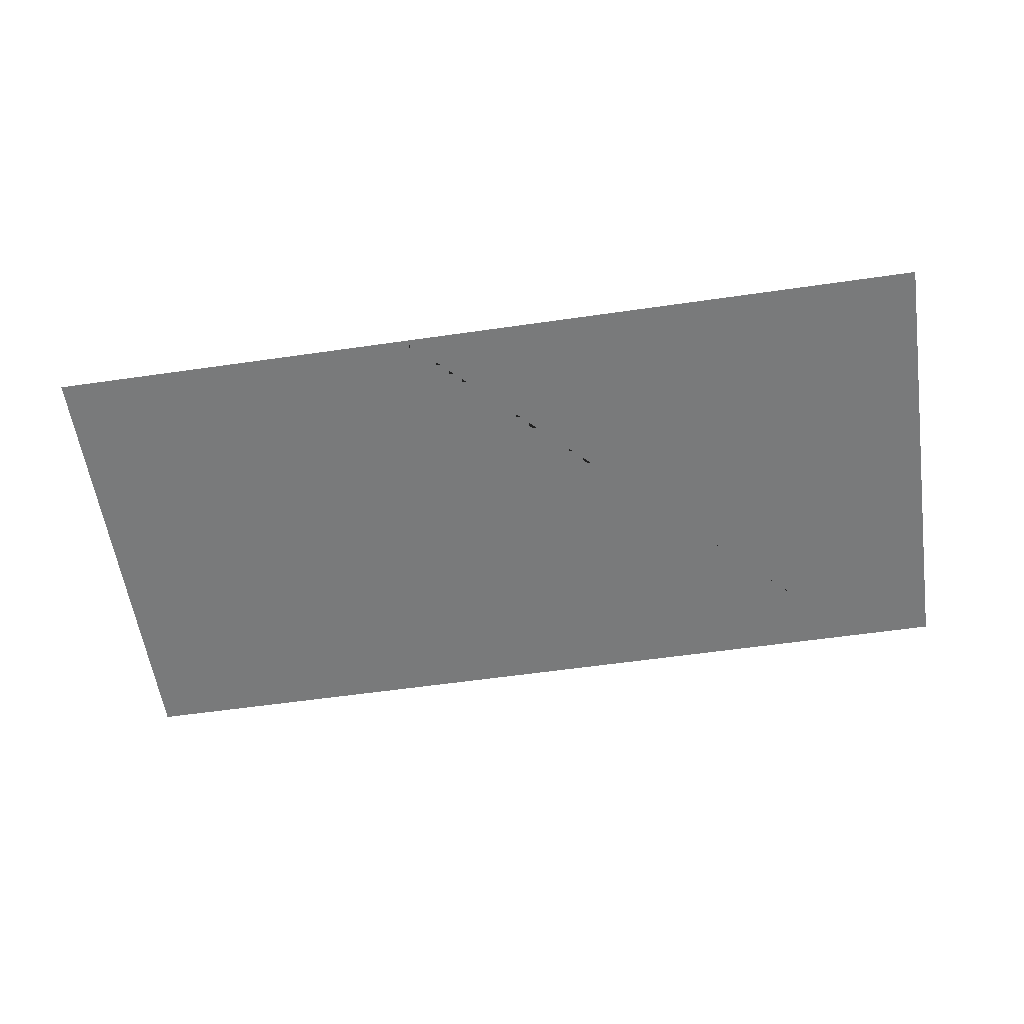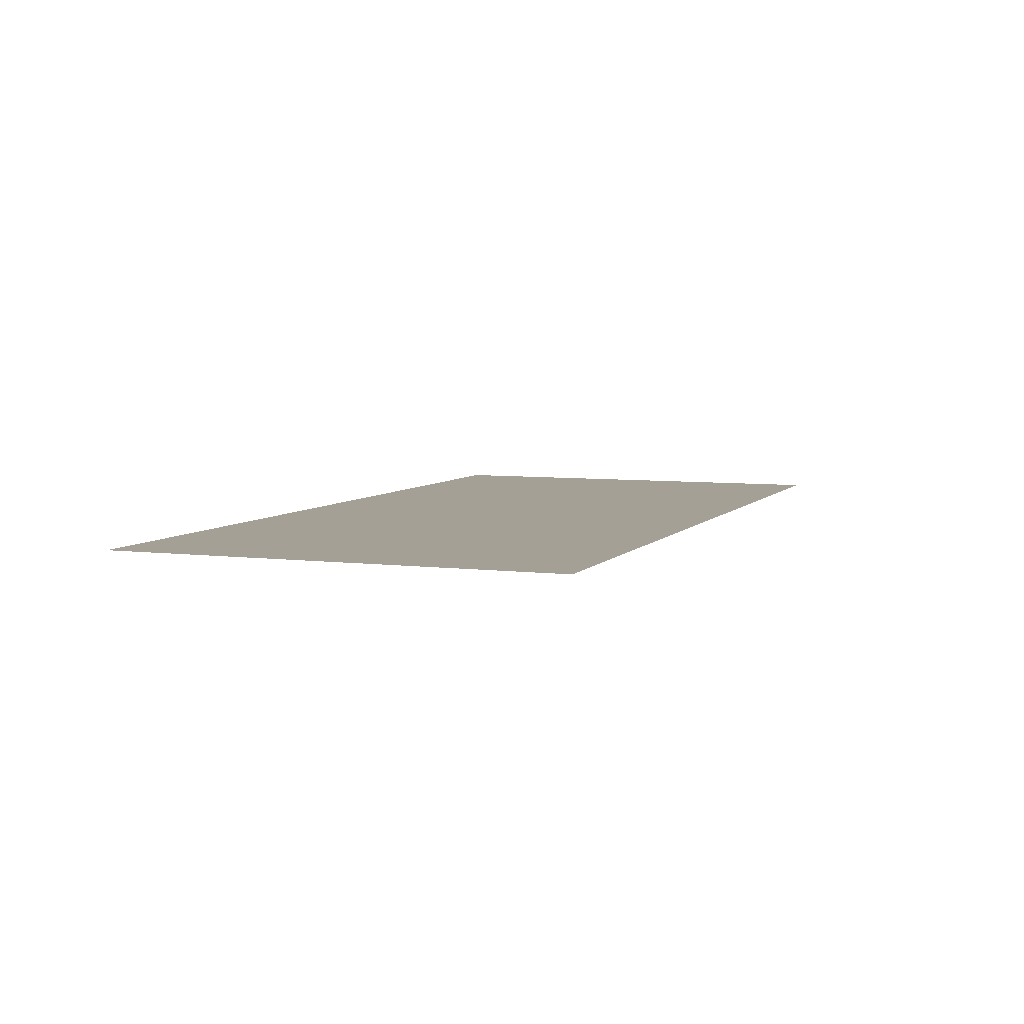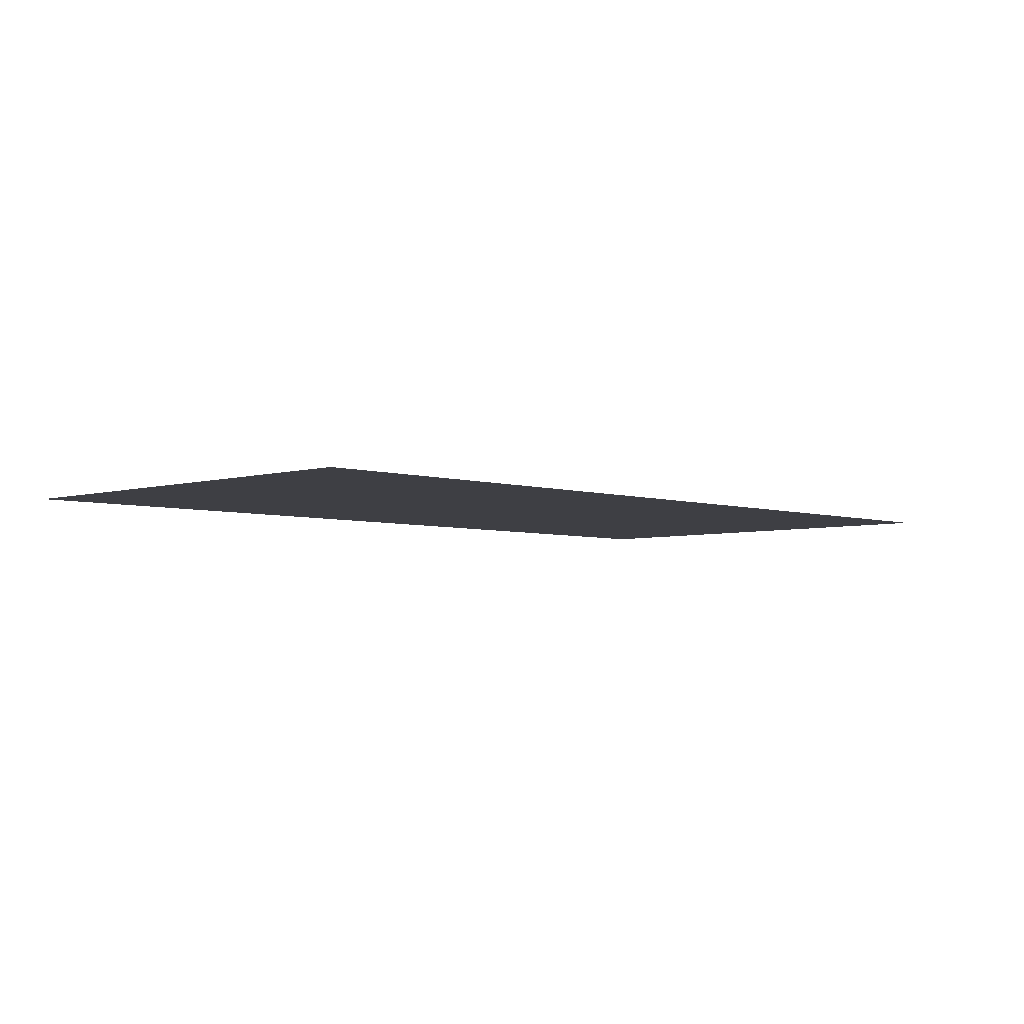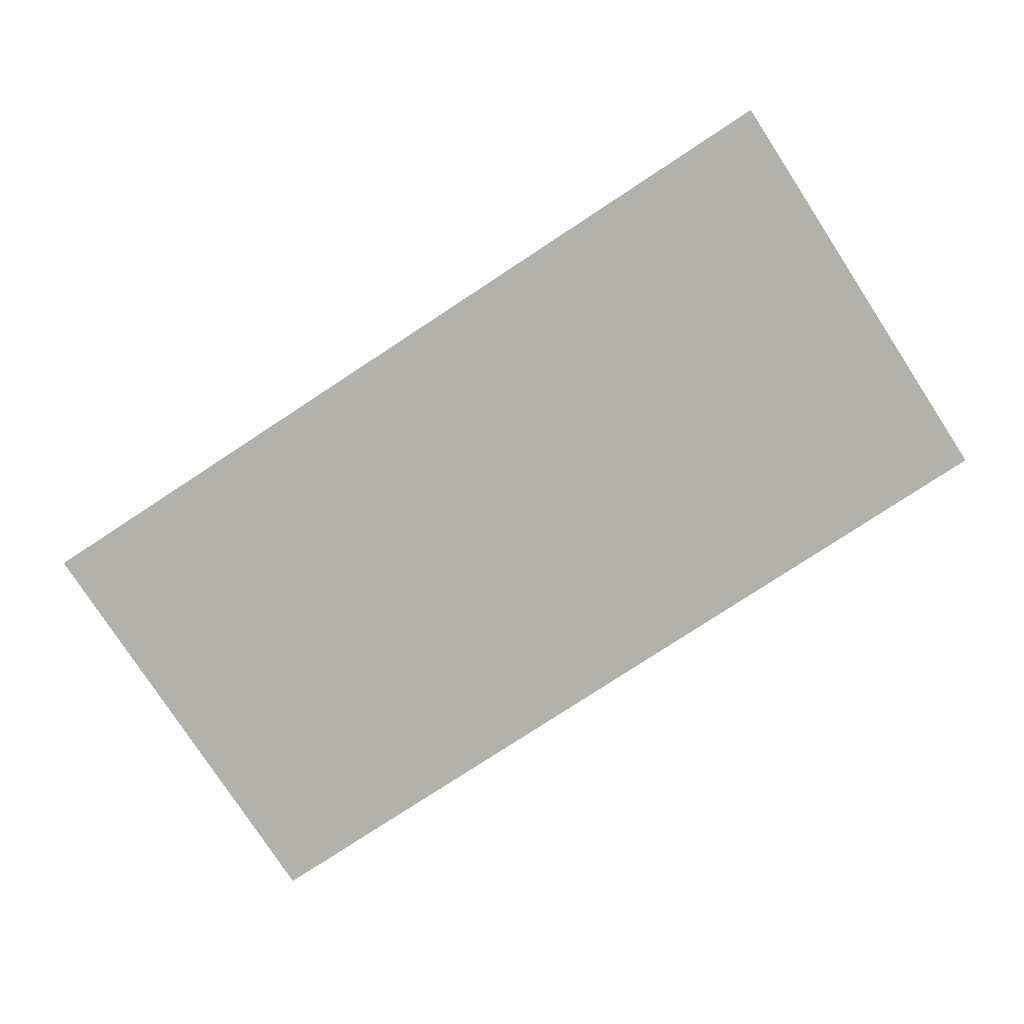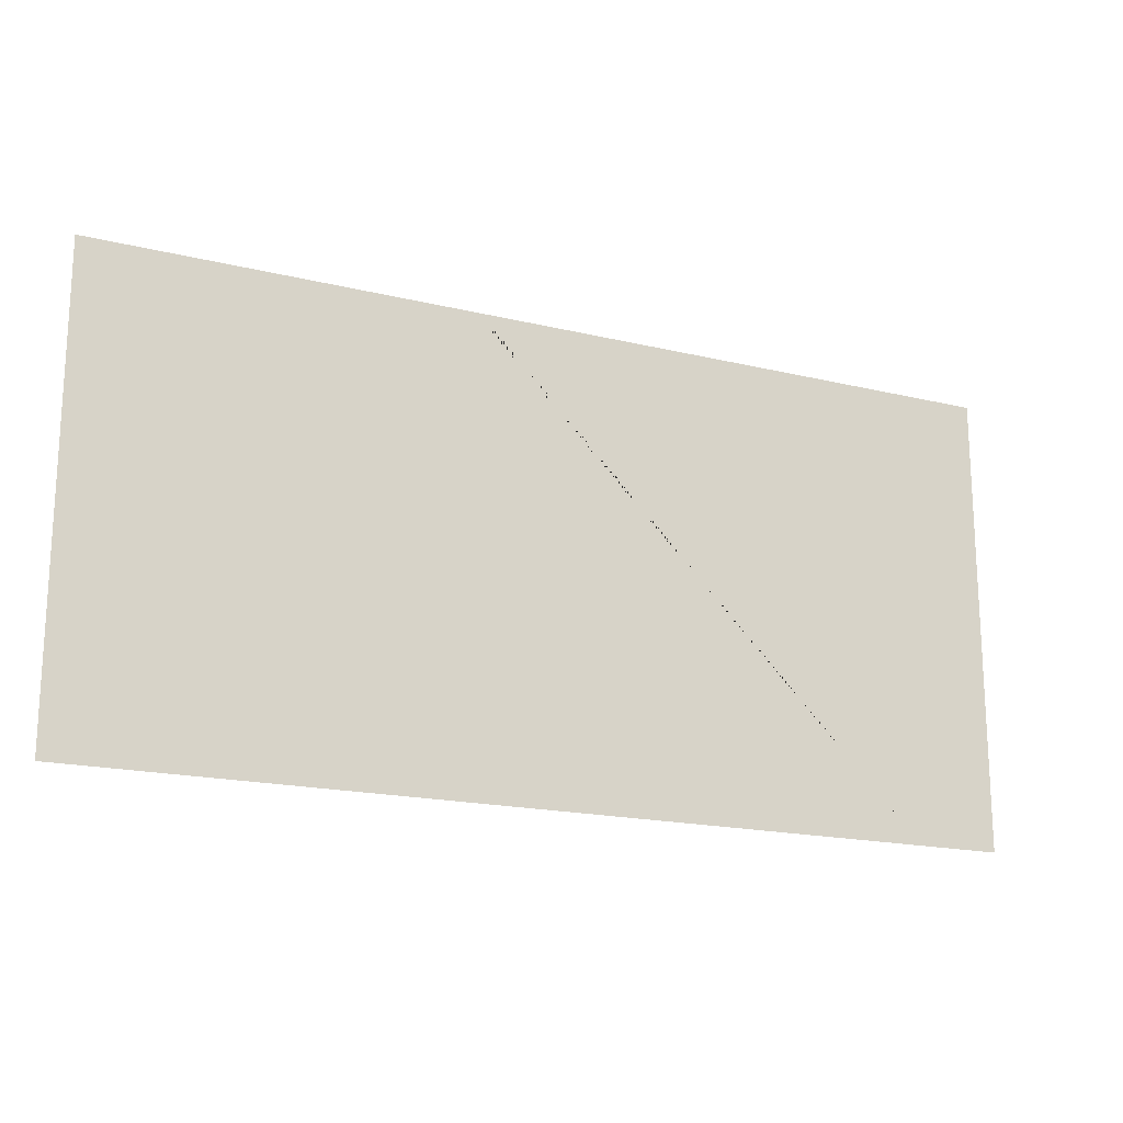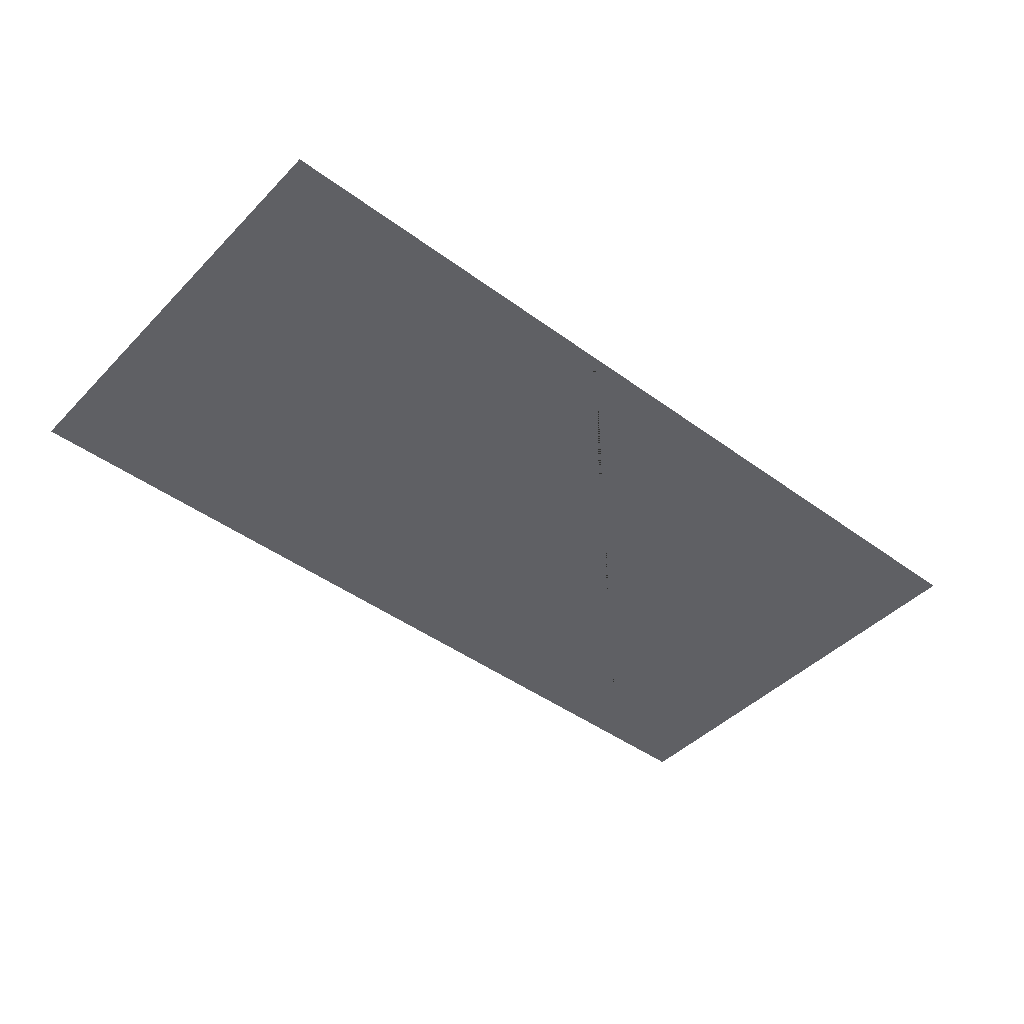
<metadata>
{"format":"obj","ext":"obj","renderer":"f3d","projection":"perspective","resolution":1024,"background":"white","views":[{"elev":-58.0,"azim":8.5,"up":"+Y"},{"elev":5.9,"azim":110.9,"up":"+Y"},{"elev":-4.5,"azim":-45.9,"up":"+Y"},{"elev":-78.9,"azim":33.2,"up":"+Y"},{"elev":-18.1,"azim":-25.3,"up":"+Z"},{"elev":-44.4,"azim":-40.6,"up":"+Y"}]}
</metadata>
<code>
v 20 0 -10
v 0 0 -10
v 20 0 2e-06
v 0 0 2e-06
v 8.642 0 2e-06
v 18.64 0 -10
v 8.202 0 2e-06
v 18.2 0 -10
v 18.64 0 -9.878
v 8.202 0 -0.1218
f 7 10 8 2 4
f 1 6 9 5 3
f 5 9 6 8 10 7

</code>
